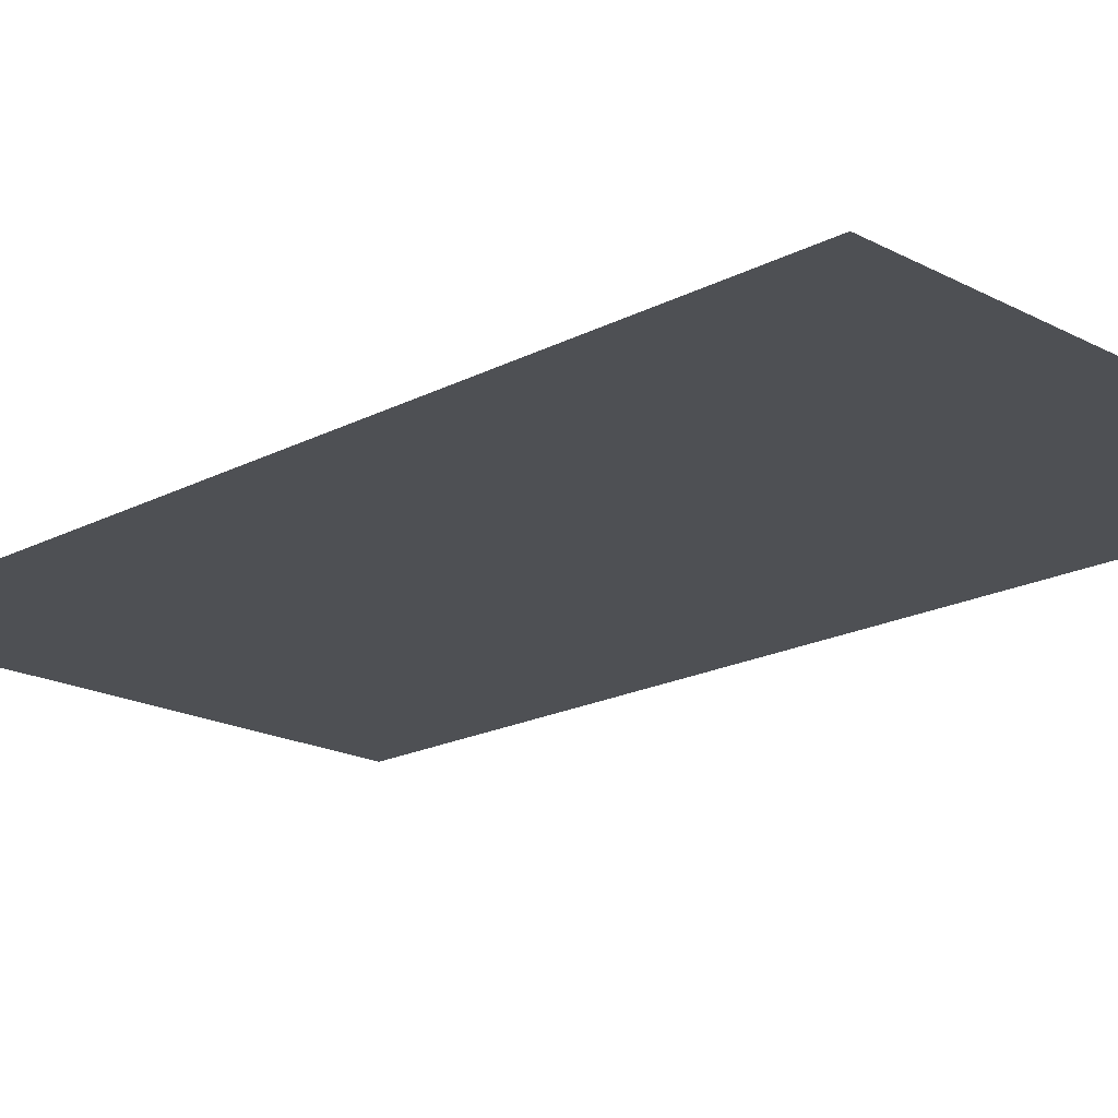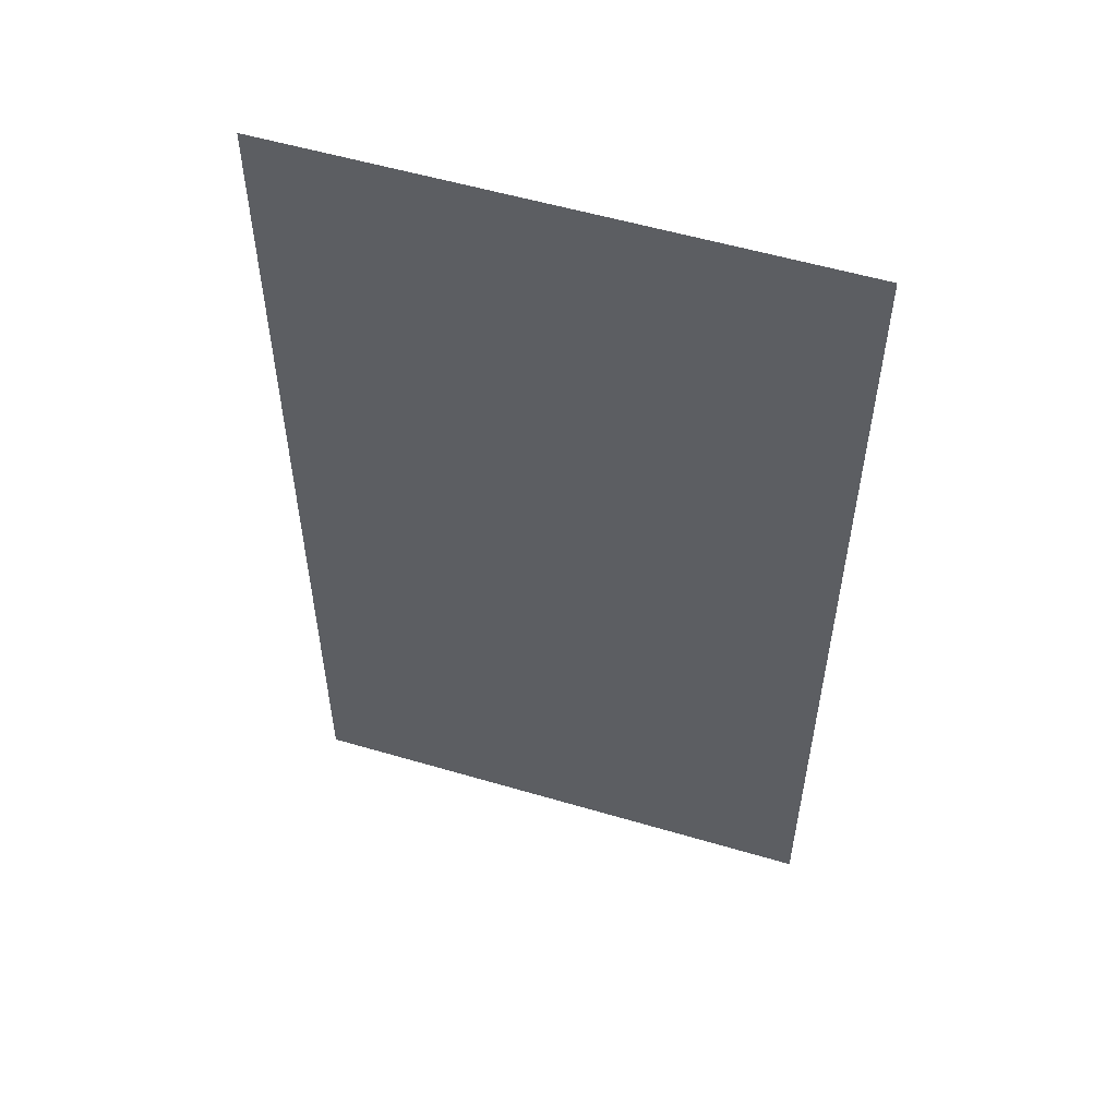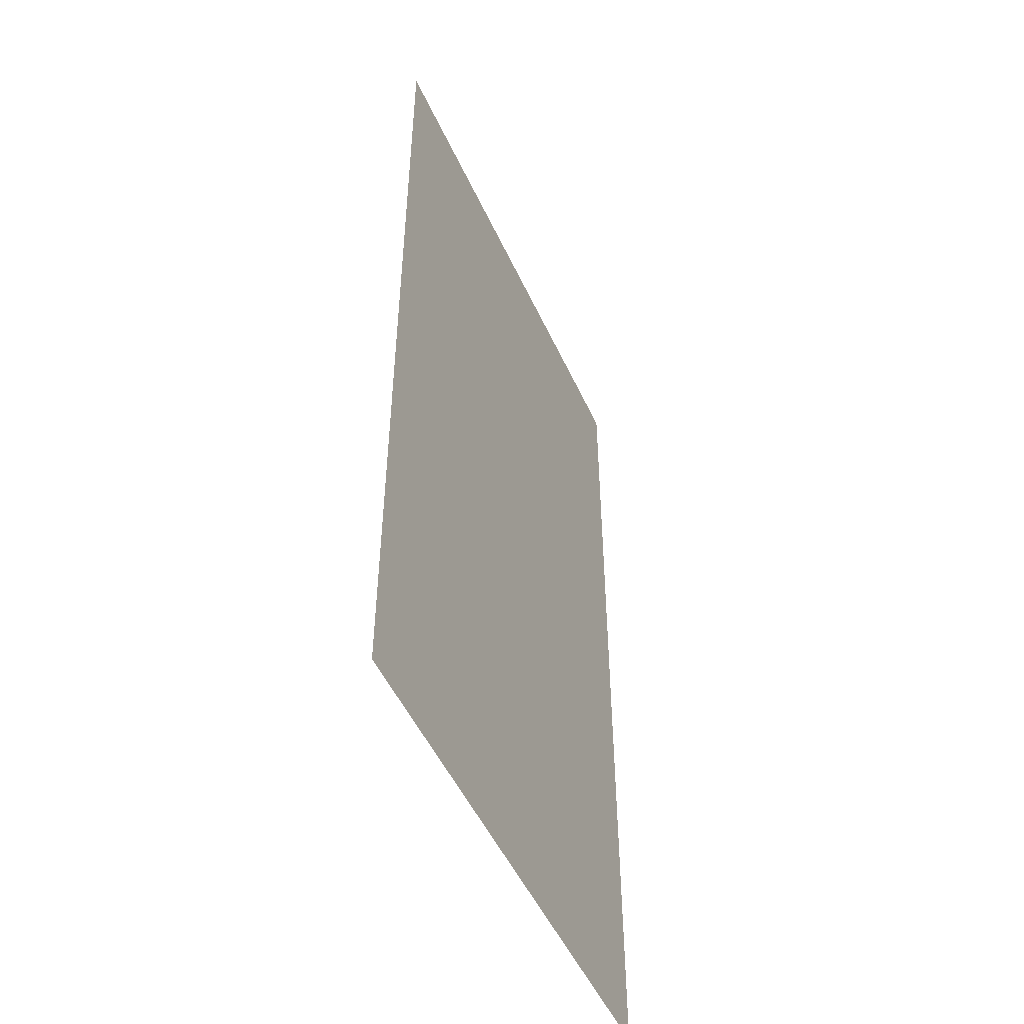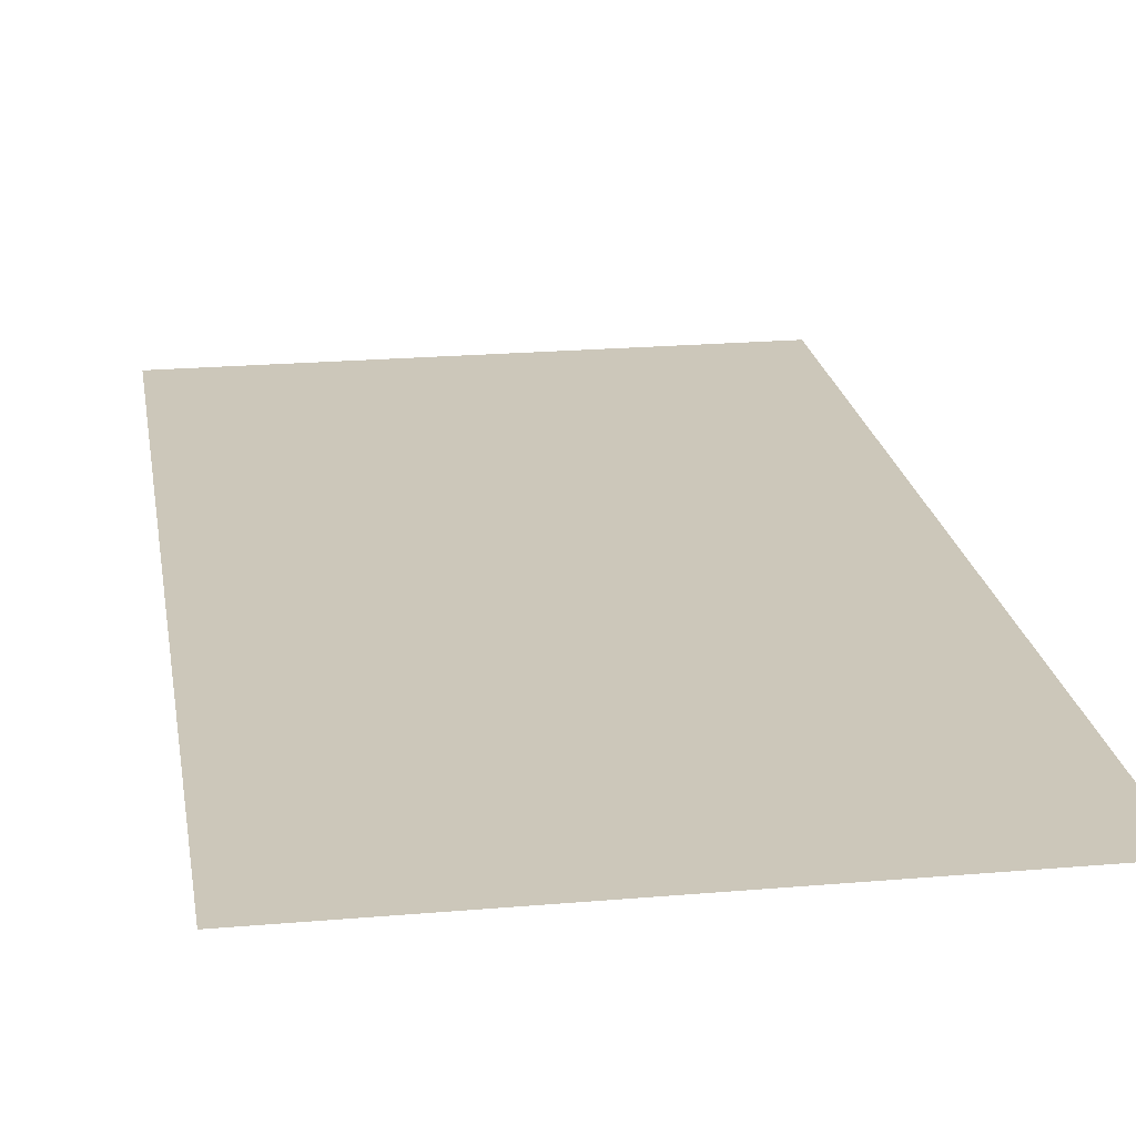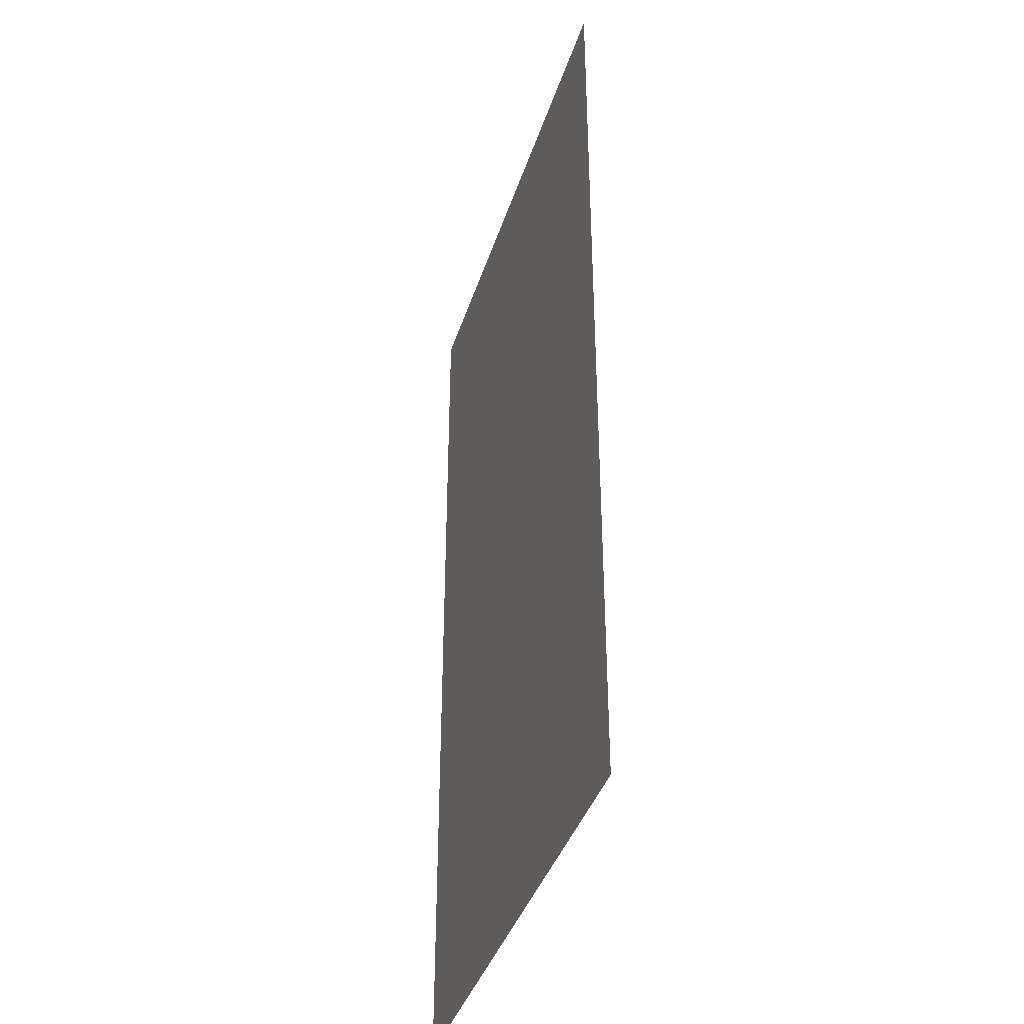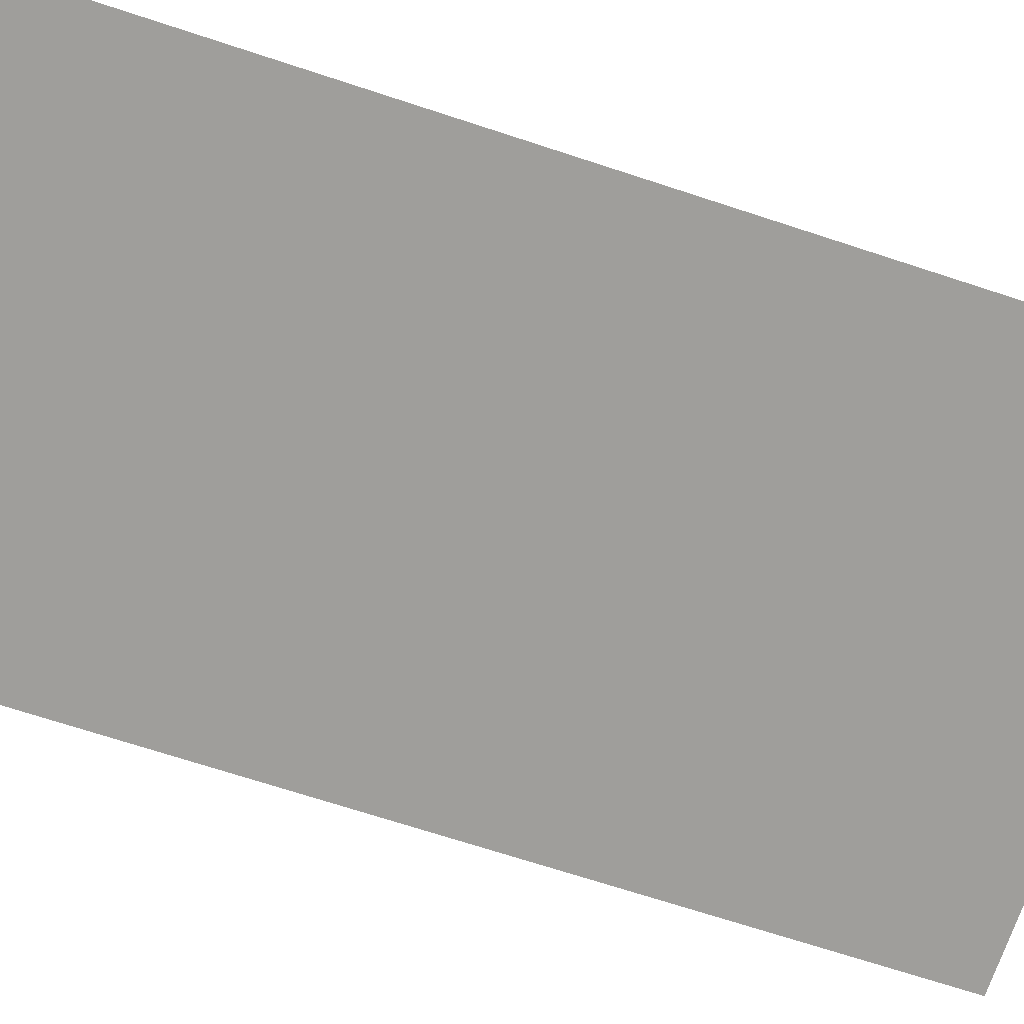
<metadata>
{"format":"obj","ext":"obj","renderer":"f3d","projection":"perspective","resolution":1024,"background":"white","views":[{"elev":-18.8,"azim":134.8,"up":"+Z"},{"elev":55.2,"azim":17.3,"up":"+Y"},{"elev":-50.6,"azim":-65.9,"up":"+Y"},{"elev":21.3,"azim":-8.8,"up":"+Z"},{"elev":-39.3,"azim":73.0,"up":"+Y"},{"elev":-70.8,"azim":71.9,"up":"+Z"}]}
</metadata>
<code>
o Plane.222_Plane.003
v -1.911 0.4346 -2.446
v -0.9706 0.4346 -2.446
v -1.911 2.115 -2.446
v -0.9706 2.115 -2.446
f 1 2 4 3

</code>
